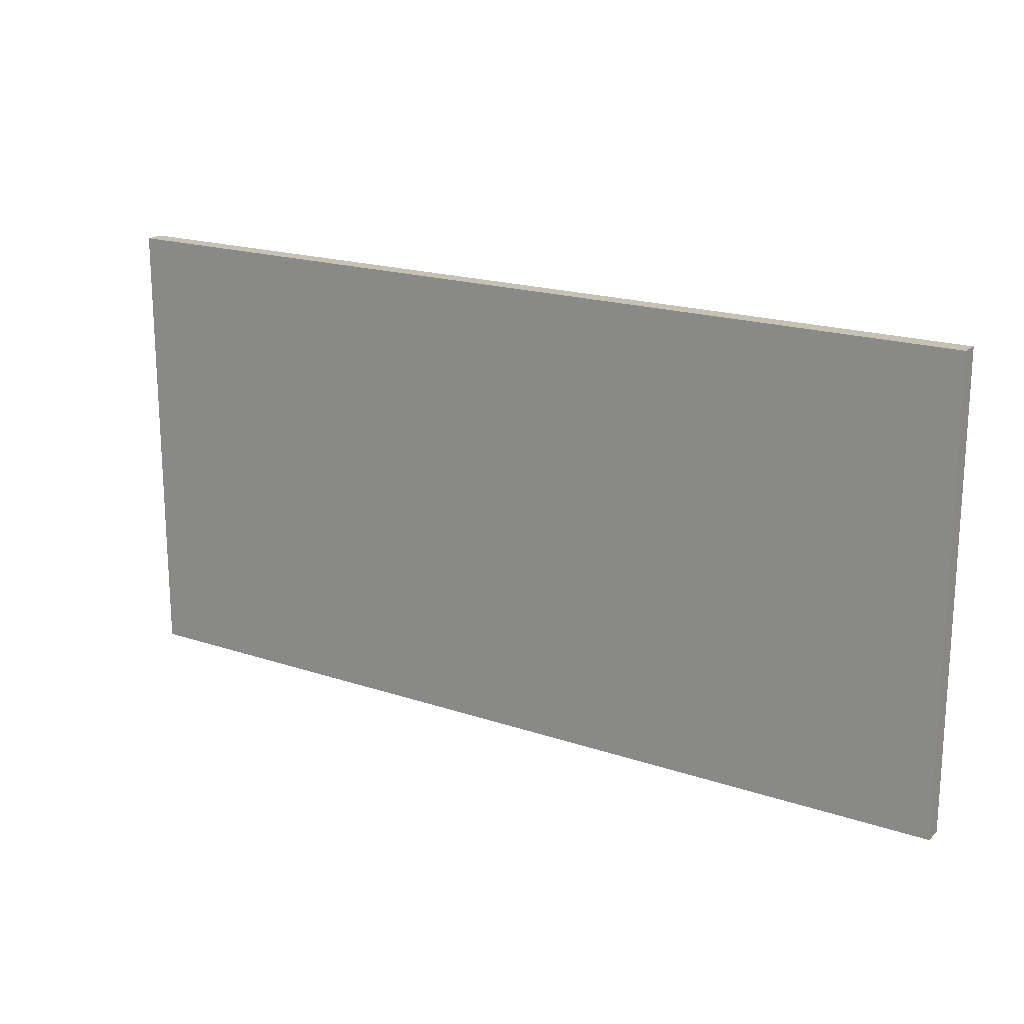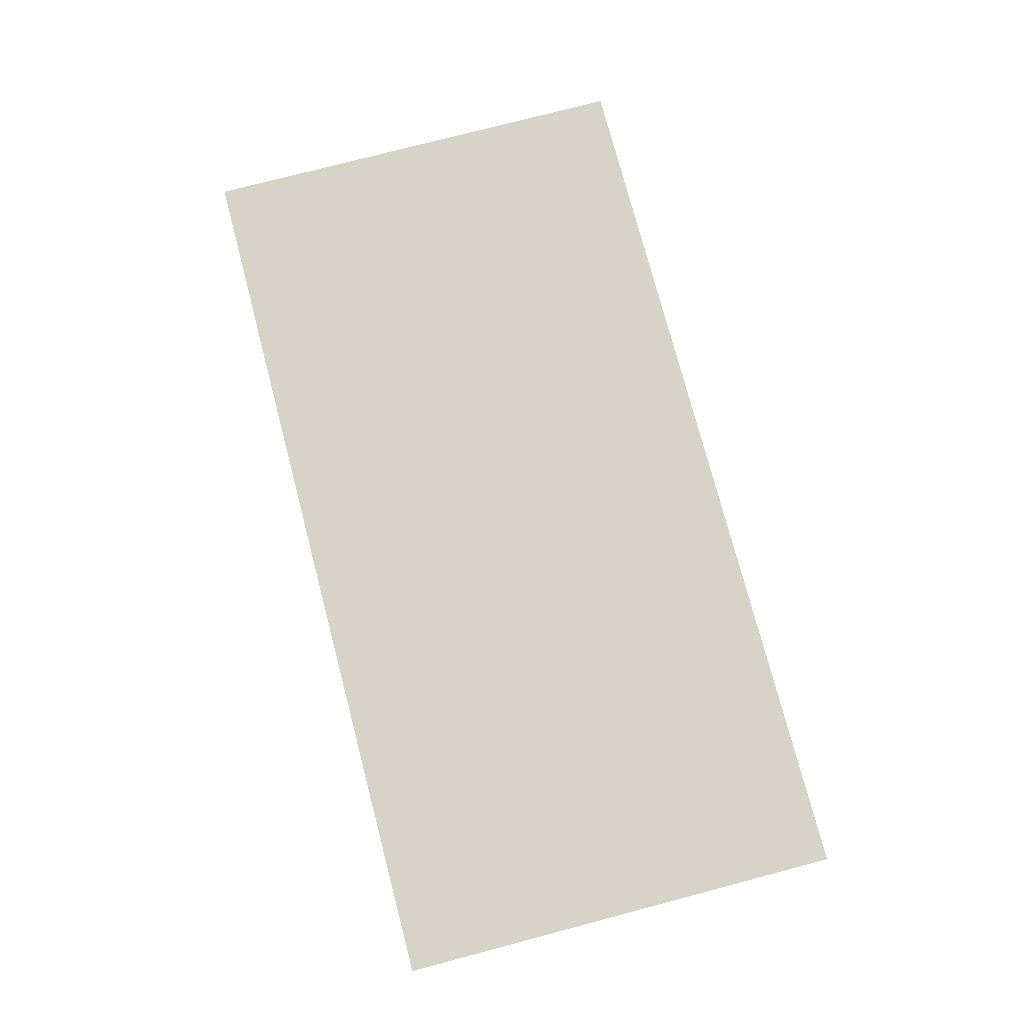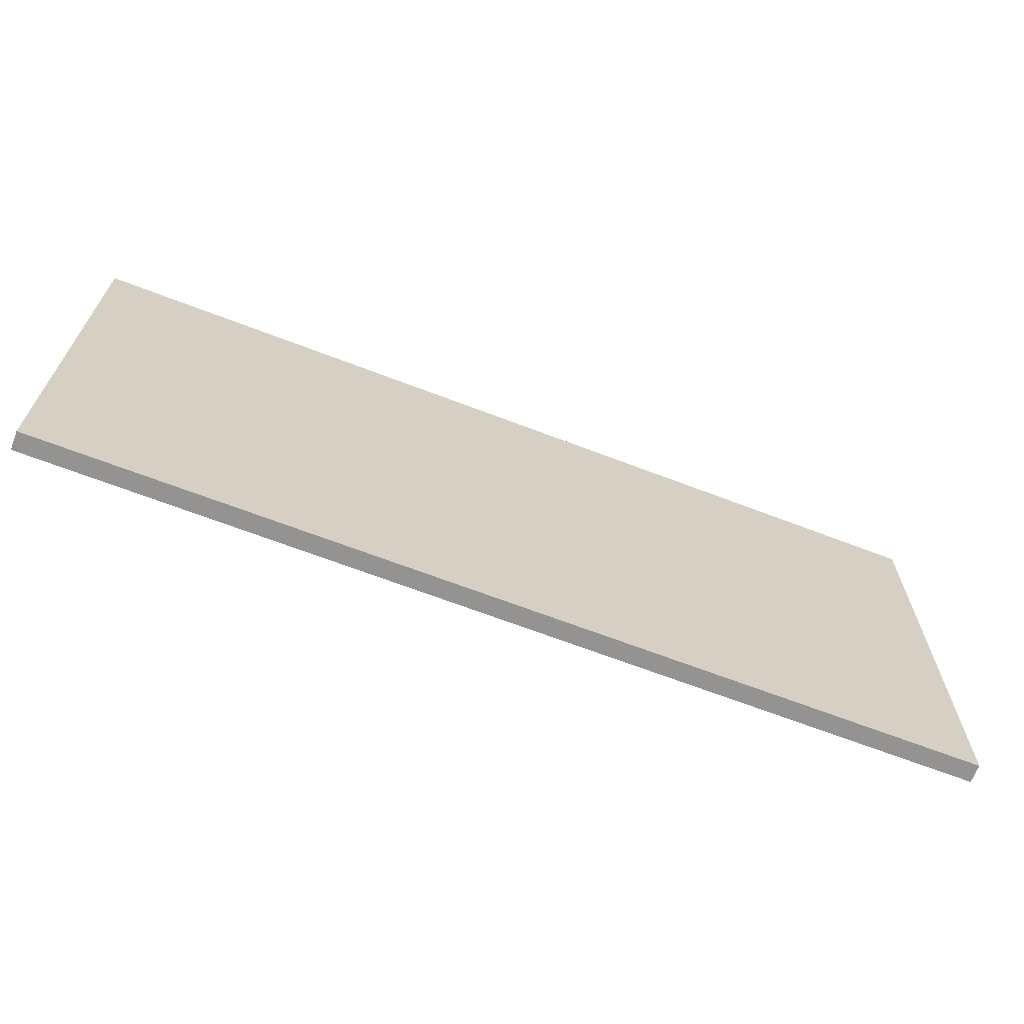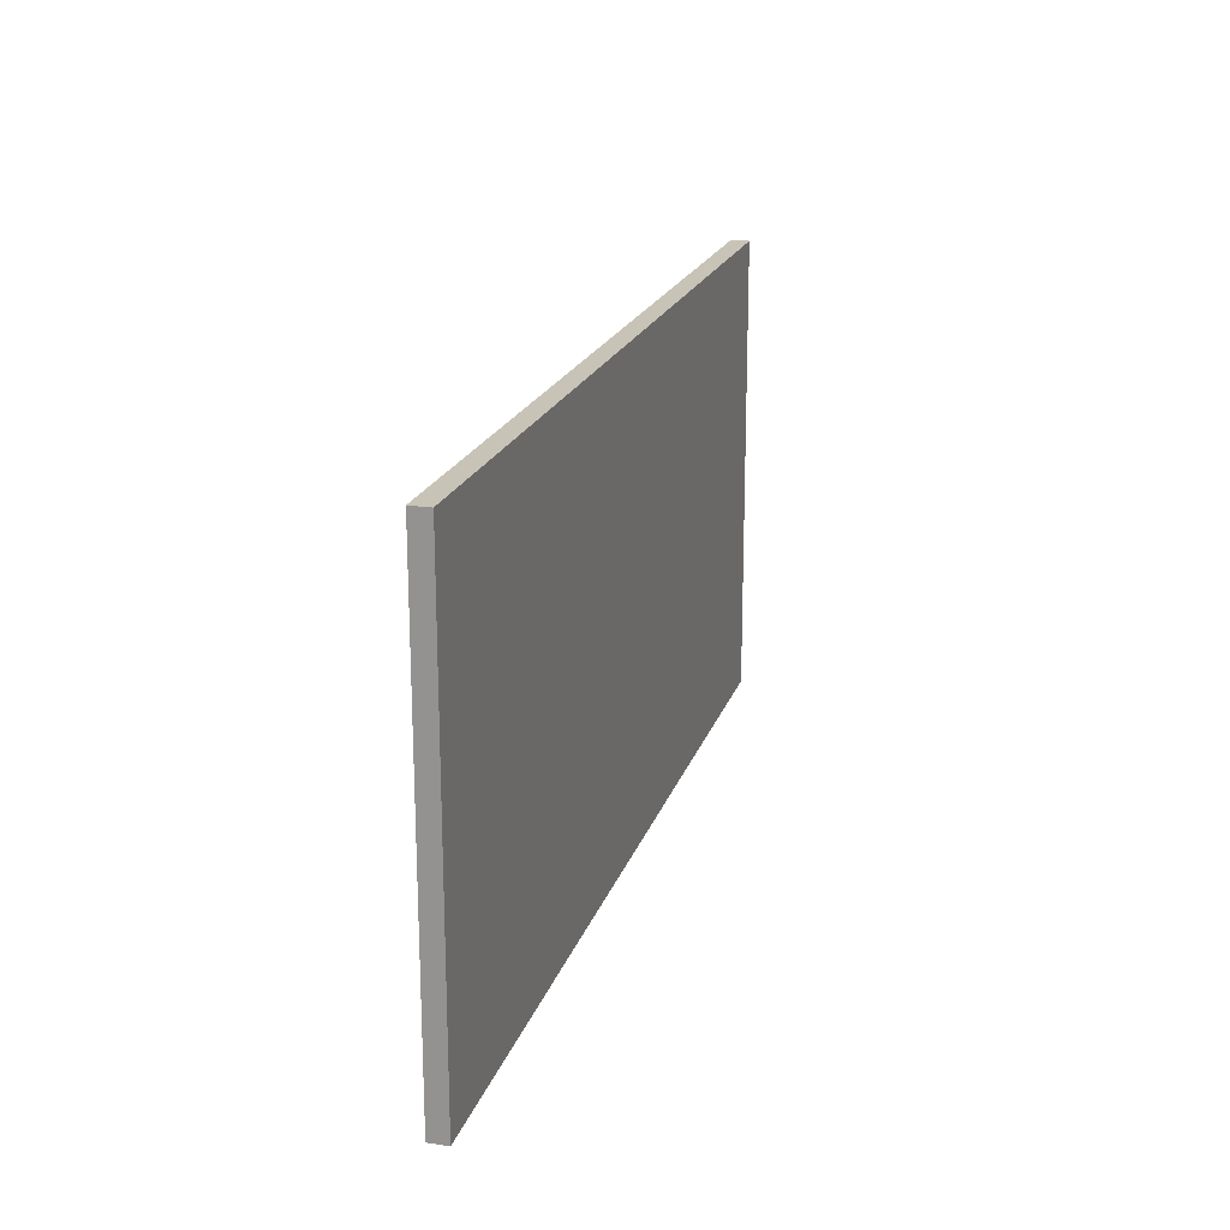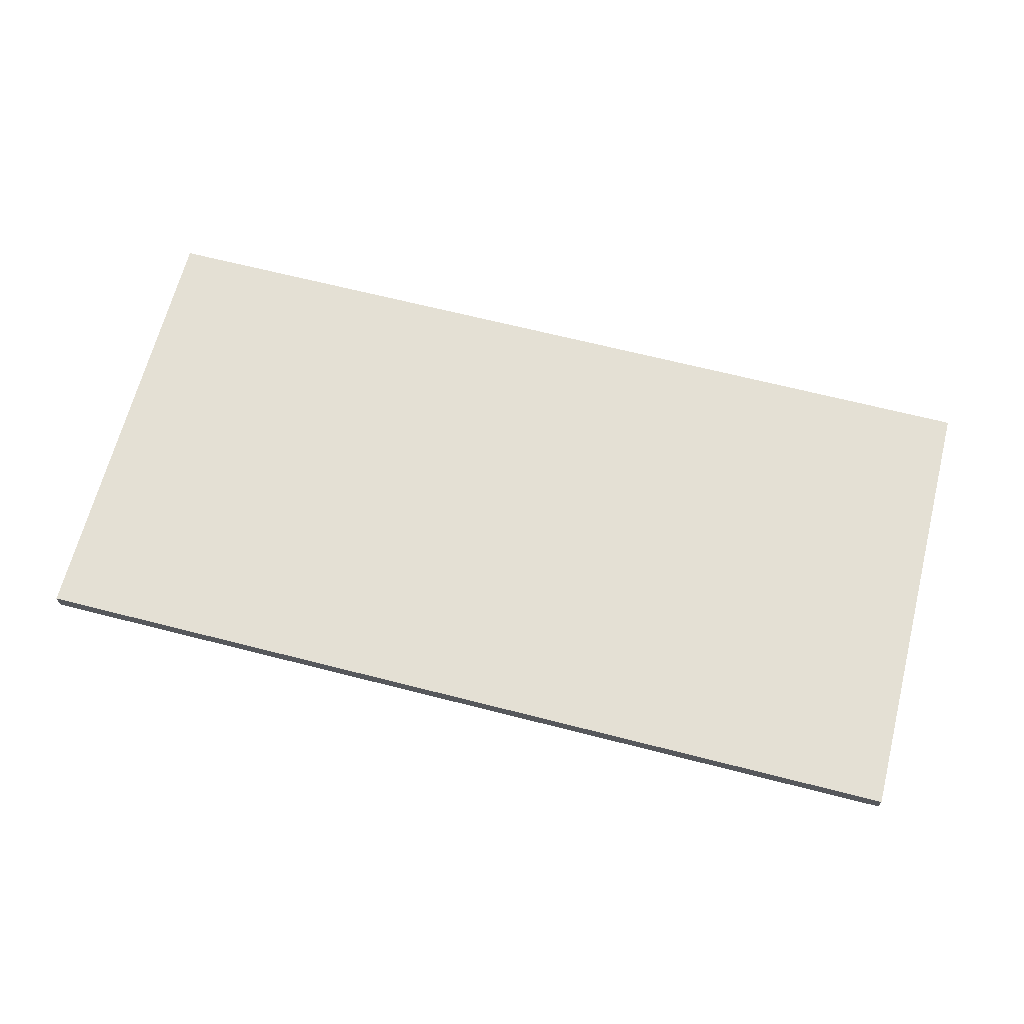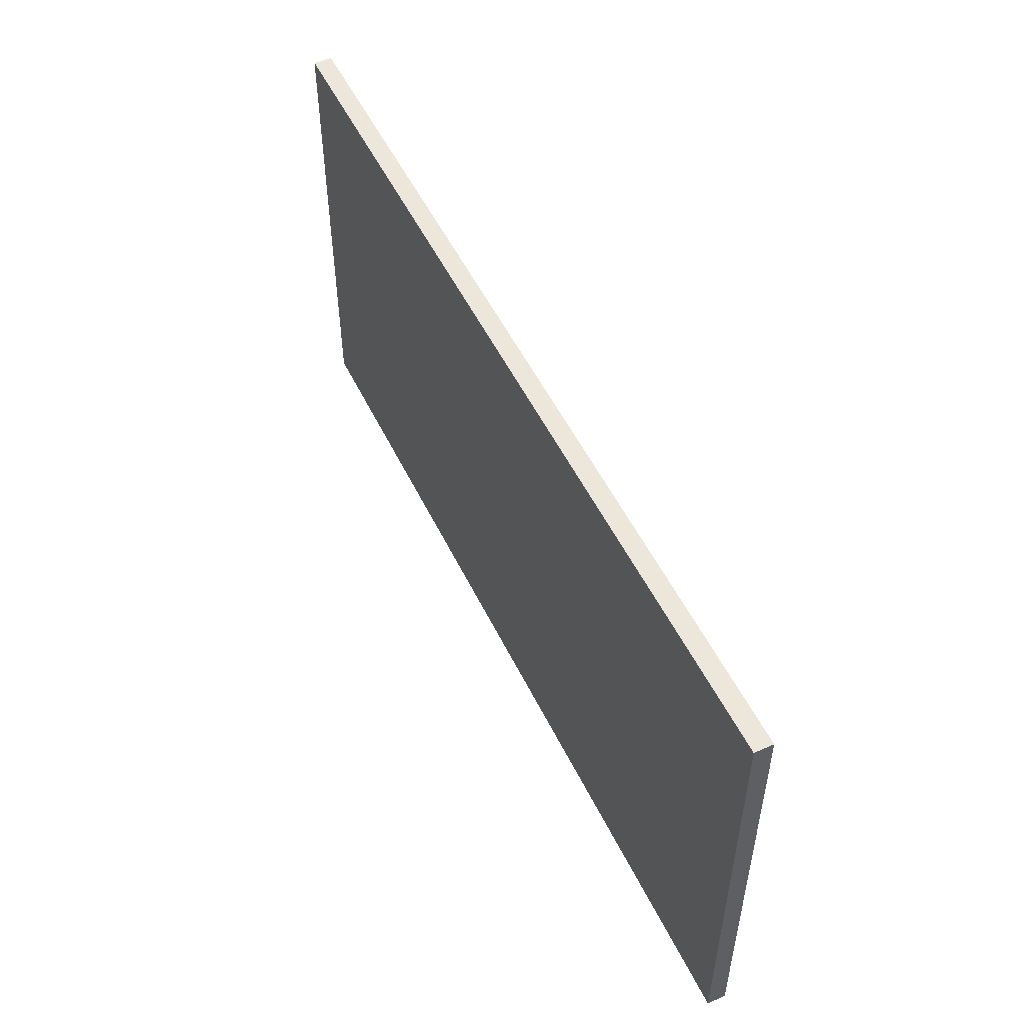
<metadata>
{"format":"obj","ext":"obj","renderer":"f3d","projection":"perspective","resolution":1024,"background":"white","views":[{"elev":18.7,"azim":-147.2,"up":"+Z"},{"elev":76.4,"azim":75.3,"up":"+Y"},{"elev":-66.8,"azim":158.9,"up":"+Z"},{"elev":19.6,"azim":-74.6,"up":"+Z"},{"elev":66.2,"azim":-165.6,"up":"+Y"},{"elev":51.8,"azim":-115.3,"up":"+Z"}]}
</metadata>
<code>
v 25 0 50
v -25 0 50
v -25 0 25
v 25 0 25
v -25 1 50
v 25 1 50
v 25 1 25
v -25 1 25
v -25 0 50
v 25 0 50
v 25 1 50
v -25 1 50
v 25 0 50
v 25 0 25
v 25 1 25
v 25 1 50
v 25 0 25
v -25 0 25
v -25 1 25
v 25 1 25
v -25 0 25
v -25 0 50
v -25 1 50
v -25 1 25
f 1 2 4
f 4 2 3
f 6 7 5
f 5 7 8
f 9 10 12
f 12 10 11
f 13 14 16
f 16 14 15
f 17 18 20
f 20 18 19
f 21 22 24
f 24 22 23

</code>
